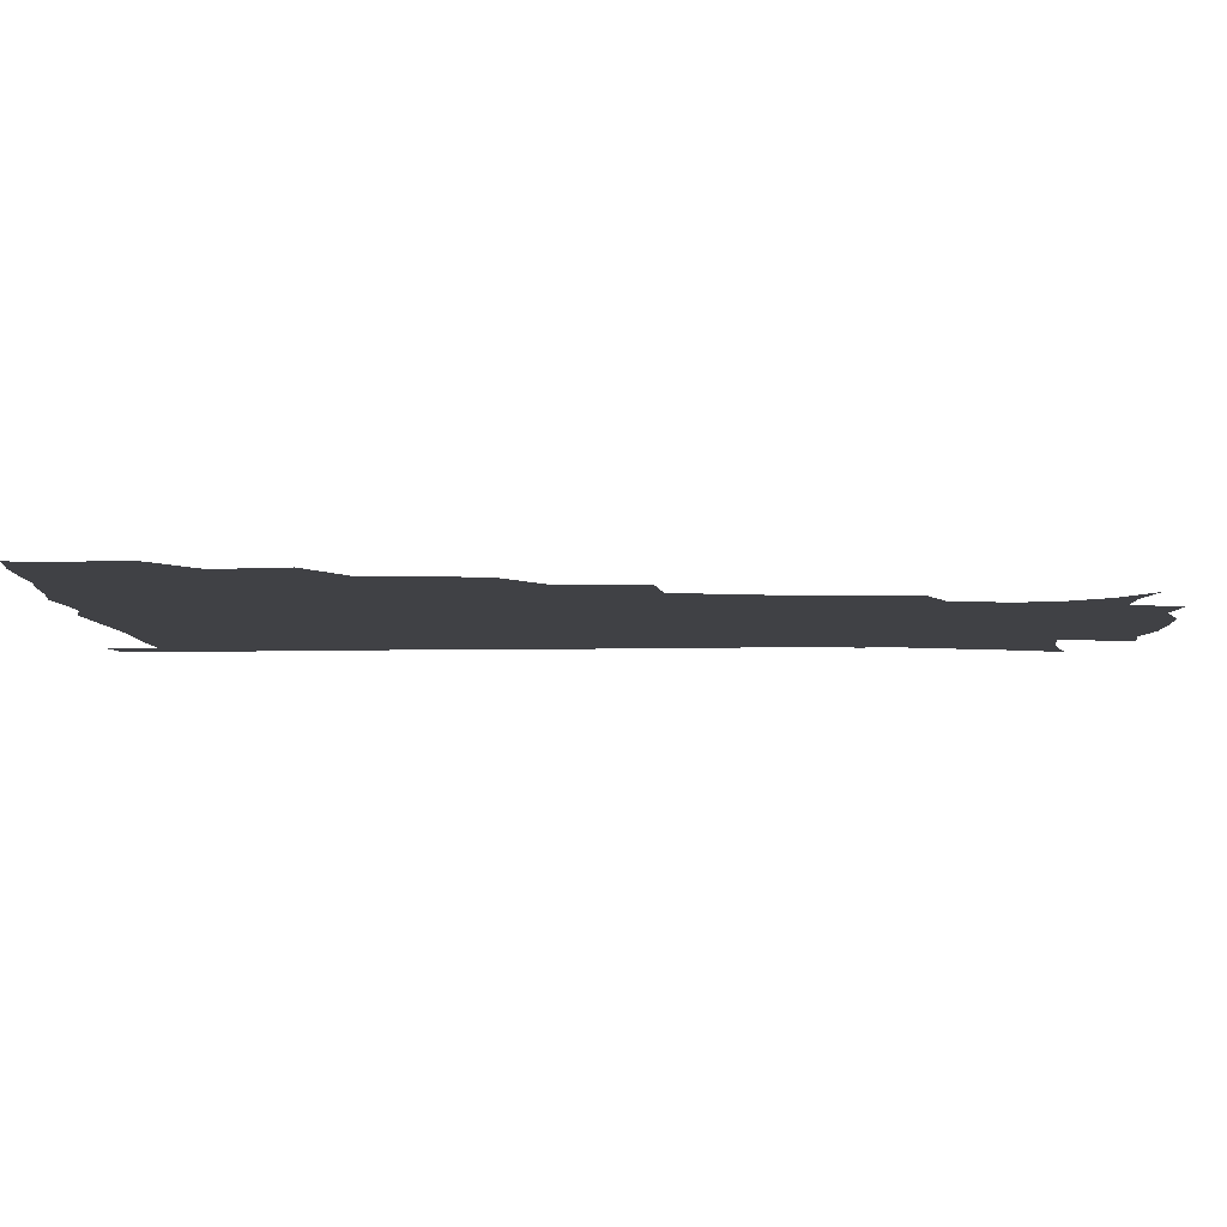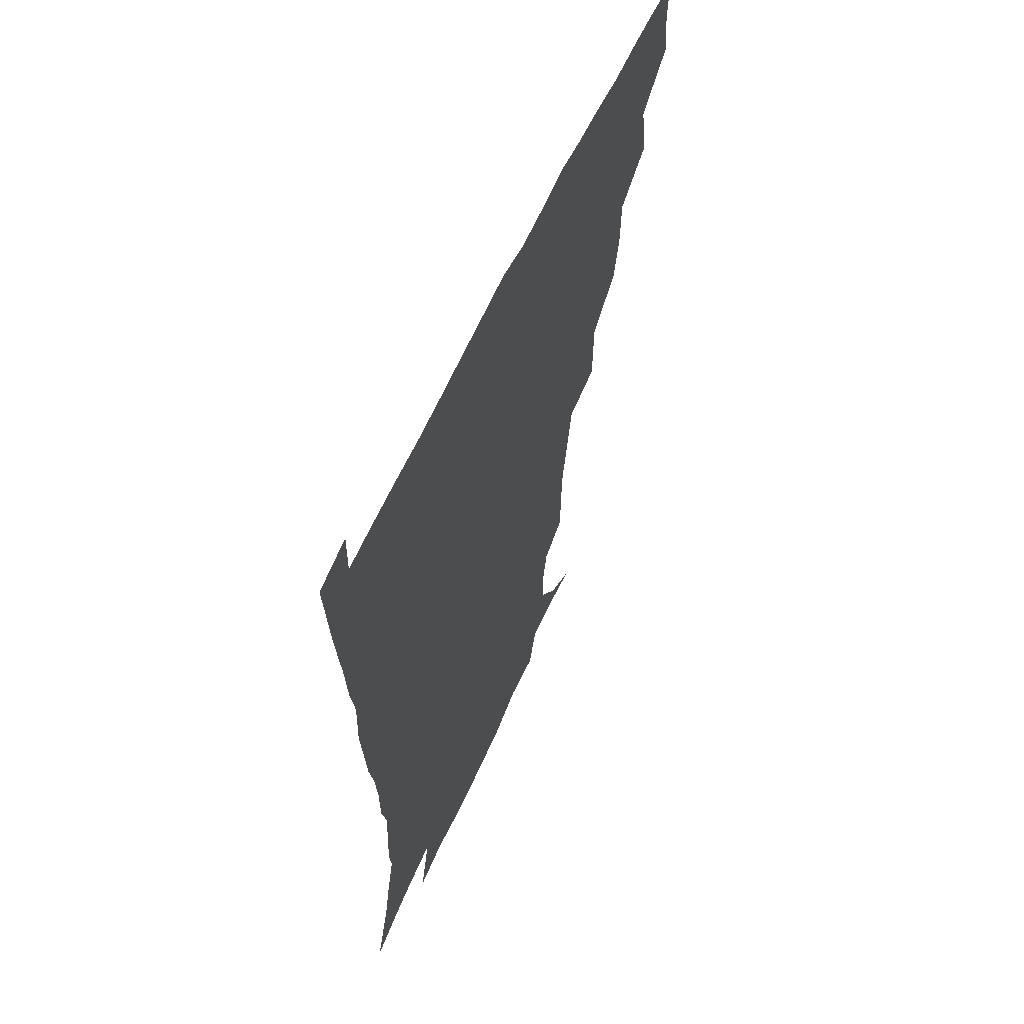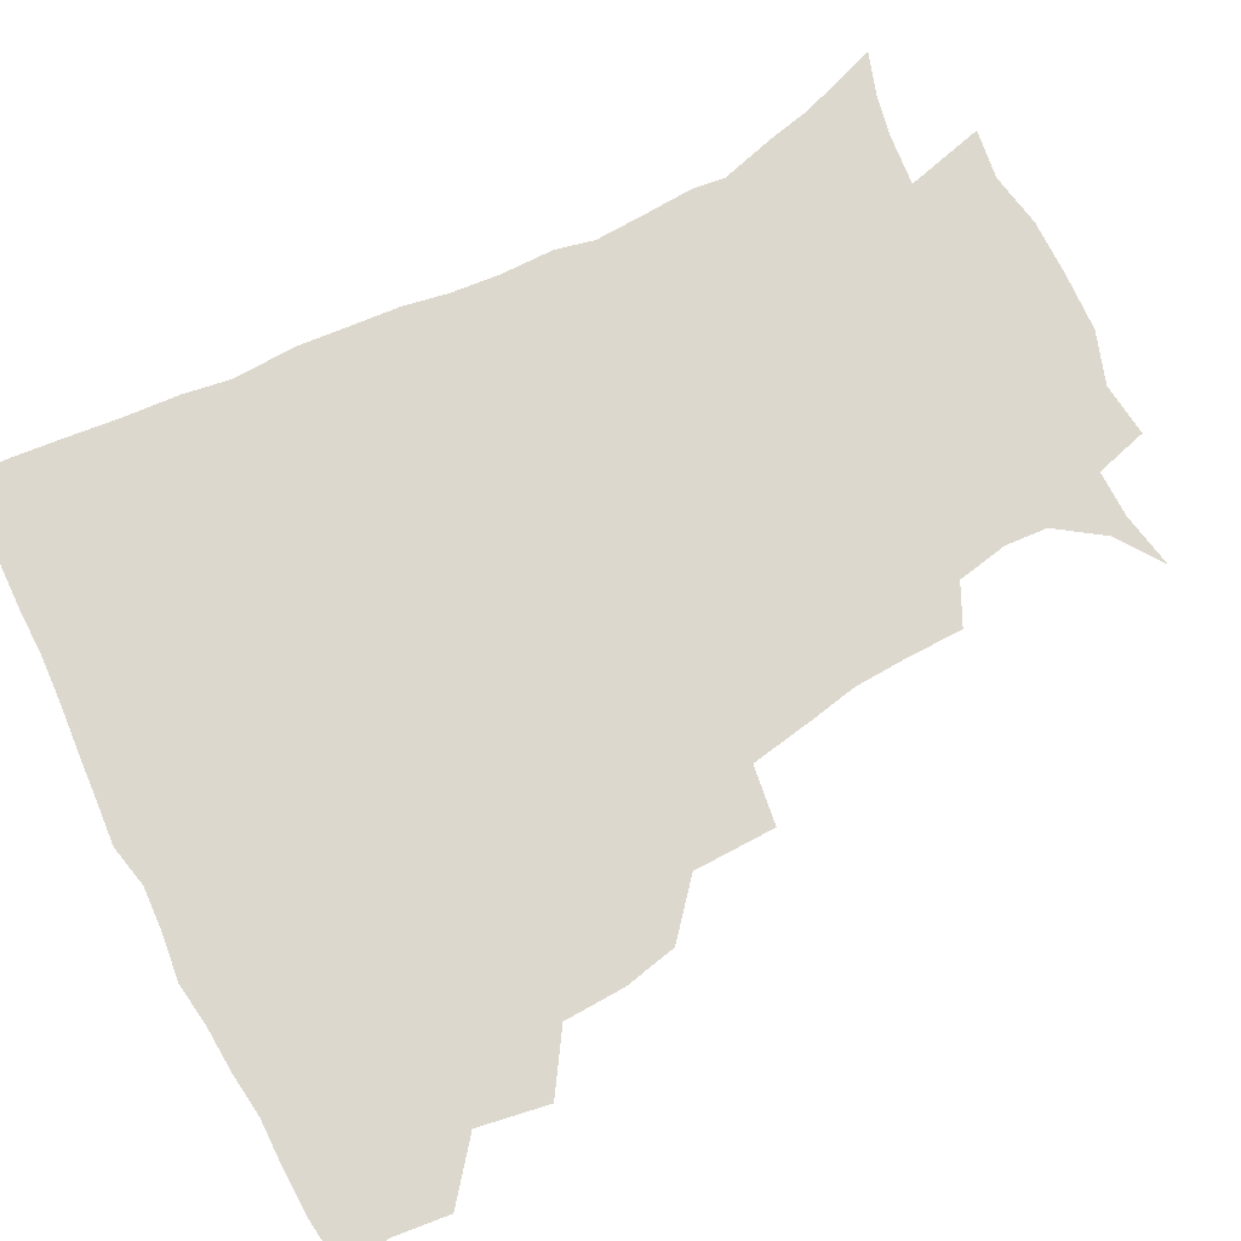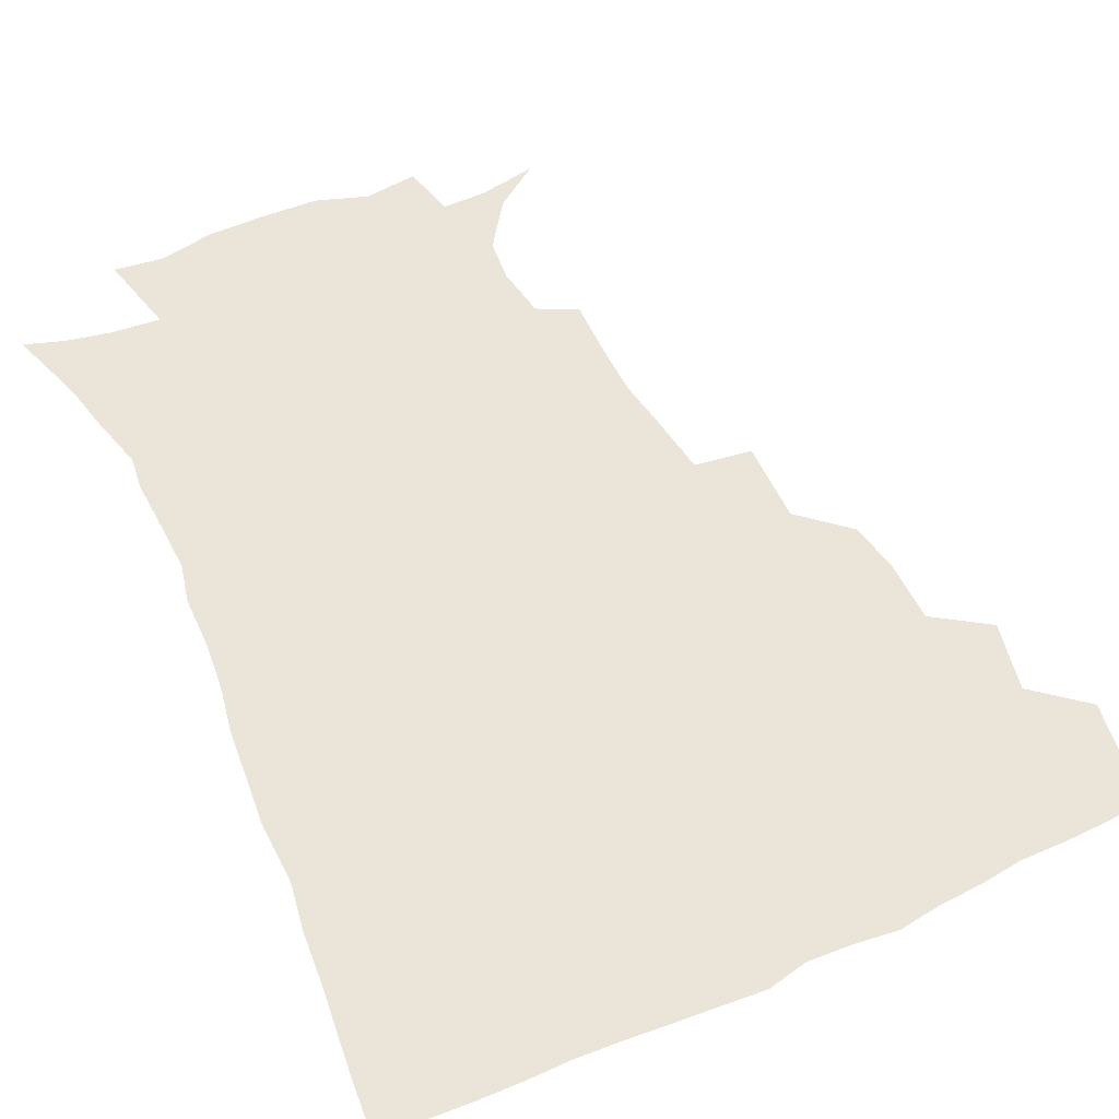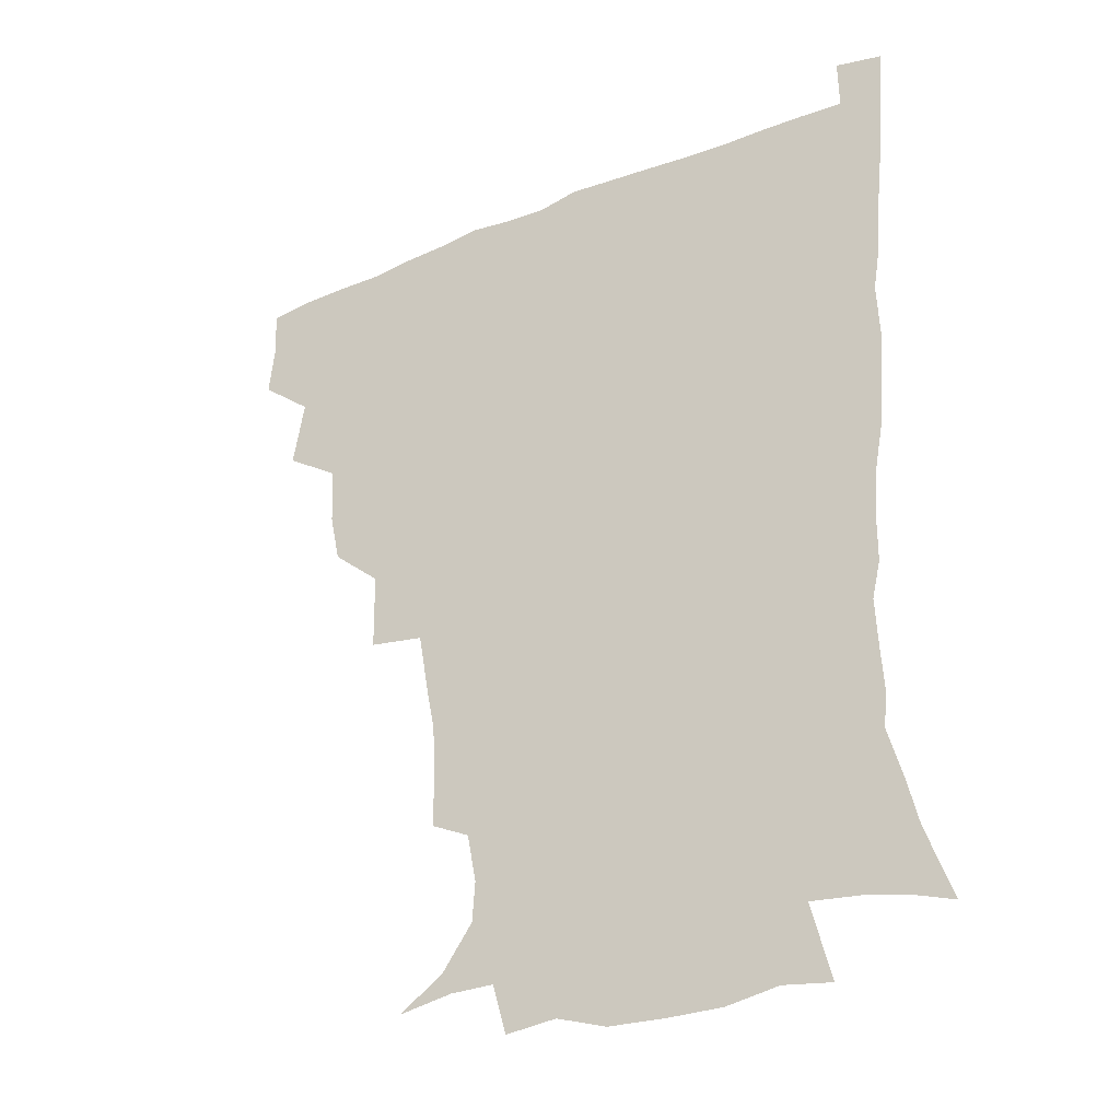
<metadata>
{"format":"obj","ext":"obj","renderer":"f3d","projection":"perspective","resolution":1024,"background":"white","views":[{"elev":-5.8,"azim":-89.9,"up":"+Z"},{"elev":60.9,"azim":114.3,"up":"+Y"},{"elev":72.2,"azim":-117.3,"up":"+Z"},{"elev":59.5,"azim":155.1,"up":"+Z"},{"elev":-32.0,"azim":30.3,"up":"+Y"}]}
</metadata>
<code>
v 435.7 401.6 0
v 437.7 419.4 0
v 436.9 435.1 0
v 449.6 364.4 0
v 453.6 387.1 0
v 452.6 403.4 0
v 453.4 419.7 0
v 452.1 436.8 0
v 472.5 315.3 0
v 469 332.1 0
v 468.3 352.2 0
v 470.5 373.9 0
v 469.8 389.7 0
v 469.1 405.1 0
v 468.5 420.2 0
v 467.3 437.2 0
v 489.6 274.4 0
v 489.2 301 0
v 487.9 324.8 0
v 486.5 342 0
v 486.6 360.5 0
v 485.9 376.1 0
v 485.2 391.1 0
v 484.4 405.9 0
v 483.5 420.8 0
v 482.7 436.9 0
v 516.3 199.5 0
v 516.1 218.3 0
v 515.3 235.5 0
v 512.5 249.9 0
v 508.8 271.6 0
v 505.3 291.7 0
v 503.4 310.8 0
v 501.1 326.6 0
v 500.7 343.9 0
v 501.1 362 0
v 500.8 377.4 0
v 500 391.9 0
v 499.2 406.3 0
v 498.4 420.6 0
v 497.3 438.6 0
v 506 137.5 0
v 521.2 147.7 0
v 531.8 162.8 0
v 532.8 176.4 0
v 529.6 193 0
v 529.2 214.7 0
v 527.9 231.4 0
v 525.9 247.1 0
v 523.3 263.9 0
v 520.9 282.1 0
v 519.3 300.5 0
v 518.9 319 0
v 518.1 334.4 0
v 516.4 348.4 0
v 516.6 364.6 0
v 515.6 378.5 0
v 514.6 392.6 0
v 513.7 406.9 0
v 512.8 421.5 0
v 511.9 439.4 0
v 524.8 140.6 0
v 536.6 154.1 0
v 542.7 171.3 0
v 542 187.6 0
v 540.5 203.5 0
v 541 225.2 0
v 538.8 238.7 0
v 537 253.9 0
v 535.3 271 0
v 533.3 286 0
v 532.7 304.8 0
v 532 319.5 0
v 531.8 336.2 0
v 531 350.6 0
v 530.6 365 0
v 530.9 379.5 0
v 529.2 393.2 0
v 528.6 407.3 0
v 527.4 422.8 0
v 526.1 441.2 0
v 539.8 140.5 0
v 552 162.6 0
v 554 180.3 0
v 552.8 194.6 0
v 552.6 213.1 0
v 552.3 231 0
v 550.5 244.7 0
v 549.6 261 0
v 547.7 274.2 0
v 546.5 290 0
v 545.6 304.6 0
v 545.8 322.5 0
v 545.8 337.6 0
v 545 351.4 0
v 544.6 365.2 0
v 544.9 379.8 0
v 544.1 393.2 0
v 543.7 406.8 0
v 542.5 422.1 0
v 541 439.4 0
v 544.6 123.5 0
v 558.3 147.2 0
v 563.9 165.9 0
v 565 184.8 0
v 564.7 200.6 0
v 564.2 217 0
v 563.7 232.9 0
v 562.3 247.4 0
v 561.5 262.8 0
v 560.6 277.8 0
v 559.6 292.4 0
v 560.2 310 0
v 559.1 322.7 0
v 559.7 339.6 0
v 559.1 352.2 0
v 559.4 366.7 0
v 558.9 379.9 0
v 558.1 393.4 0
v 557.9 407.1 0
v 557.1 421.5 0
v 555.6 438.5 0
v 562.2 125.2 0
v 572.9 149.2 0
v 576.4 170 0
v 576.7 185.4 0
v 576.3 202.3 0
v 575 220.4 0
v 576.2 237.3 0
v 574.4 249.5 0
v 574.1 265.1 0
v 573.5 278.9 0
v 572.9 293.5 0
v 573.1 311.1 0
v 573.4 325.9 0
v 573.2 339.3 0
v 573.1 352.8 0
v 573.5 367.5 0
v 572.9 380.3 0
v 572.9 393.7 0
v 572.1 407.7 0
v 571.2 422.1 0
v 569.4 441.4 0
v 579.4 119.2 0
v 587 150.3 0
v 588.3 170.1 0
v 588.7 187.4 0
v 588.5 205.1 0
v 587.4 217.9 0
v 586.3 240.3 0
v 587 252.1 0
v 587.1 265.7 0
v 586.6 280.8 0
v 586.3 295.2 0
v 586.3 311.5 0
v 586.5 326.3 0
v 586.9 339.6 0
v 586.8 352.7 0
v 587.1 367.2 0
v 587.2 380.4 0
v 587.1 393.9 0
v 586.9 407.5 0
v 585.4 423.2 0
v 583.7 440.1 0
v 598.9 118 0
v 600.9 149.8 0
v 600.8 170.3 0
v 600.7 188.9 0
v 600.4 205.4 0
v 600.9 218.4 0
v 600 233.3 0
v 599.5 248 0
v 598.9 266.2 0
v 599.2 281.6 0
v 599.3 296 0
v 599.4 311.6 0
v 599.9 324.7 0
v 600.2 340.2 0
v 600.7 353.4 0
v 601.2 367.4 0
v 601.5 380.7 0
v 601.4 394.2 0
v 601.1 408.2 0
v 600 423.2 0
v 598.3 439 0
v 617.9 117.6 0
v 615 149.6 0
v 613.9 168.4 0
v 612.6 187.7 0
v 612.1 204.1 0
v 612.4 220.9 0
v 611.8 236 0
v 611.7 252.6 0
v 611.8 265.8 0
v 611.5 281.6 0
v 612.1 295.9 0
v 612.4 310.1 0
v 613.1 325.6 0
v 613.5 339.2 0
v 614.2 353.9 0
v 614.9 367.5 0
v 615.5 380.7 0
v 616.3 394.2 0
v 616.6 407.6 0
v 615.5 422.3 0
v 613.8 437.7 0
v 635.9 120.5 0
v 630.3 146.3 0
v 626.6 168.4 0
v 625.2 185.4 0
v 623.8 203.2 0
v 623.5 220.7 0
v 623.4 235.9 0
v 623.5 250.2 0
v 624 265.5 0
v 624.4 279 0
v 624.6 294.2 0
v 625.5 307.7 0
v 625.4 326 0
v 626.6 338.8 0
v 627.3 353.9 0
v 628.5 366.5 0
v 629.4 380.3 0
v 630.1 393.9 0
v 630.7 407.6 0
v 630.8 421.5 0
v 629.6 436.7 0
v 652.5 118 0
v 645.8 144 0
v 641 163.6 0
v 637.2 184.1 0
v 635.6 201.1 0
v 634.8 218.4 0
v 635.3 232.4 0
v 636.4 244.5 0
v 635.2 263.7 0
v 636.4 277.1 0
v 636.9 292 0
v 639 303.8 0
v 638.8 321.2 0
v 639.9 335.6 0
v 640 352.4 0
v 641.9 365.2 0
v 642.9 381.2 0
v 644 393.8 0
v 644.8 407.4 0
v 645.4 421.3 0
v 644.6 436.7 0
v 662.6 142.2 0
v 654.1 162.7 0
v 650.4 179.5 0
v 648 196.5 0
v 646.5 213.3 0
v 646.3 229 0
v 647.3 242.6 0
v 648 257.1 0
v 648.4 273 0
v 649.9 286.6 0
v 650.6 303.3 0
v 651.5 318 0
v 653.7 331.2 0
v 654.2 347.2 0
v 655.3 362.7 0
v 655.9 379.4 0
v 657.5 393.2 0
v 659 406.8 0
v 659.8 421.1 0
v 659.9 436.2 0
v 677.3 139 0
v 669.7 156.3 0
v 664.3 173.5 0
v 661.4 189.2 0
v 659.2 205.2 0
v 658.7 220.9 0
v 658.8 235.9 0
v 659.7 250.4 0
v 660.9 265.3 0
v 661.4 282 0
v 662.9 297 0
v 665.9 309.8 0
v 666 327.7 0
v 666.5 344.7 0
v 668.3 359.7 0
v 669.9 375.2 0
v 671.8 390.4 0
v 673.2 405.9 0
v 674.4 420.4 0
v 675.2 435.2 0
v 674.9 453 0
v 691 134.4 0
v 686.4 147.1 0
v 681.6 161.1 0
v 678.6 174.4 0
v 673.4 193 0
v 674.7 203.9 0
v 673.8 220 0
v 673 237.1 0
v 675.9 249.7 0
v 676 267.4 0
v 677.5 283.6 0
v 680.2 298.2 0
v 681.5 314.9 0
v 682.9 331.5 0
v 682.1 352.4 0
v 684.6 368.1 0
v 685.9 386.6 0
v 687.7 403.6 0
v 689.1 419.2 0
v 690.2 434.4 0
v 691.3 449.6 0
f 5 6 1
f 1 6 2
f 6 7 2
f 2 7 3
f 7 8 3
f 11 12 4
f 4 12 5
f 12 13 5
f 5 13 6
f 13 14 6
f 6 14 7
f 14 15 7
f 7 15 8
f 15 16 8
f 18 19 9
f 9 19 10
f 19 20 10
f 10 20 11
f 20 21 11
f 11 21 12
f 21 22 12
f 12 22 13
f 22 23 13
f 13 23 14
f 23 24 14
f 14 24 15
f 24 25 15
f 15 25 16
f 25 26 16
f 31 32 17
f 17 32 18
f 32 33 18
f 18 33 19
f 33 34 19
f 19 34 20
f 34 35 20
f 20 35 21
f 35 36 21
f 21 36 22
f 36 37 22
f 22 37 23
f 37 38 23
f 23 38 24
f 38 39 24
f 24 39 25
f 39 40 25
f 25 40 26
f 40 41 26
f 46 47 27
f 27 47 28
f 47 48 28
f 28 48 29
f 48 49 29
f 29 49 30
f 49 50 30
f 30 50 31
f 50 51 31
f 31 51 32
f 51 52 32
f 32 52 33
f 52 53 33
f 33 53 34
f 53 54 34
f 34 54 35
f 54 55 35
f 35 55 36
f 55 56 36
f 36 56 37
f 56 57 37
f 37 57 38
f 57 58 38
f 38 58 39
f 58 59 39
f 39 59 40
f 59 60 40
f 40 60 41
f 60 61 41
f 42 62 43
f 62 63 43
f 43 63 44
f 63 64 44
f 44 64 45
f 64 65 45
f 45 65 46
f 65 66 46
f 46 66 47
f 66 67 47
f 47 67 48
f 67 68 48
f 48 68 49
f 68 69 49
f 49 69 50
f 69 70 50
f 50 70 51
f 70 71 51
f 51 71 52
f 71 72 52
f 52 72 53
f 72 73 53
f 53 73 54
f 73 74 54
f 54 74 55
f 74 75 55
f 55 75 56
f 75 76 56
f 56 76 57
f 76 77 57
f 57 77 58
f 77 78 58
f 58 78 59
f 78 79 59
f 59 79 60
f 79 80 60
f 60 80 61
f 80 81 61
f 62 82 63
f 82 83 63
f 63 83 64
f 83 84 64
f 64 84 65
f 84 85 65
f 65 85 66
f 85 86 66
f 66 86 67
f 86 87 67
f 67 87 68
f 87 88 68
f 68 88 69
f 88 89 69
f 69 89 70
f 89 90 70
f 70 90 71
f 90 91 71
f 71 91 72
f 91 92 72
f 72 92 73
f 92 93 73
f 73 93 74
f 93 94 74
f 74 94 75
f 94 95 75
f 75 95 76
f 95 96 76
f 76 96 77
f 96 97 77
f 77 97 78
f 97 98 78
f 78 98 79
f 98 99 79
f 79 99 80
f 99 100 80
f 80 100 81
f 100 101 81
f 102 103 82
f 82 103 83
f 103 104 83
f 83 104 84
f 104 105 84
f 84 105 85
f 105 106 85
f 85 106 86
f 106 107 86
f 86 107 87
f 107 108 87
f 87 108 88
f 108 109 88
f 88 109 89
f 109 110 89
f 89 110 90
f 110 111 90
f 90 111 91
f 111 112 91
f 91 112 92
f 112 113 92
f 92 113 93
f 113 114 93
f 93 114 94
f 114 115 94
f 94 115 95
f 115 116 95
f 95 116 96
f 116 117 96
f 96 117 97
f 117 118 97
f 97 118 98
f 118 119 98
f 98 119 99
f 119 120 99
f 99 120 100
f 120 121 100
f 100 121 101
f 121 122 101
f 102 123 103
f 123 124 103
f 103 124 104
f 124 125 104
f 104 125 105
f 125 126 105
f 105 126 106
f 126 127 106
f 106 127 107
f 127 128 107
f 107 128 108
f 128 129 108
f 108 129 109
f 129 130 109
f 109 130 110
f 130 131 110
f 110 131 111
f 131 132 111
f 111 132 112
f 132 133 112
f 112 133 113
f 133 134 113
f 113 134 114
f 134 135 114
f 114 135 115
f 135 136 115
f 115 136 116
f 136 137 116
f 116 137 117
f 137 138 117
f 117 138 118
f 138 139 118
f 118 139 119
f 139 140 119
f 119 140 120
f 140 141 120
f 120 141 121
f 141 142 121
f 121 142 122
f 142 143 122
f 123 144 124
f 144 145 124
f 124 145 125
f 145 146 125
f 125 146 126
f 146 147 126
f 126 147 127
f 147 148 127
f 127 148 128
f 148 149 128
f 128 149 129
f 149 150 129
f 129 150 130
f 150 151 130
f 130 151 131
f 151 152 131
f 131 152 132
f 152 153 132
f 132 153 133
f 153 154 133
f 133 154 134
f 154 155 134
f 134 155 135
f 155 156 135
f 135 156 136
f 156 157 136
f 136 157 137
f 157 158 137
f 137 158 138
f 158 159 138
f 138 159 139
f 159 160 139
f 139 160 140
f 160 161 140
f 140 161 141
f 161 162 141
f 141 162 142
f 162 163 142
f 142 163 143
f 163 164 143
f 144 165 145
f 165 166 145
f 145 166 146
f 166 167 146
f 146 167 147
f 167 168 147
f 147 168 148
f 168 169 148
f 148 169 149
f 169 170 149
f 149 170 150
f 170 171 150
f 150 171 151
f 171 172 151
f 151 172 152
f 172 173 152
f 152 173 153
f 173 174 153
f 153 174 154
f 174 175 154
f 154 175 155
f 175 176 155
f 155 176 156
f 176 177 156
f 156 177 157
f 177 178 157
f 157 178 158
f 178 179 158
f 158 179 159
f 179 180 159
f 159 180 160
f 180 181 160
f 160 181 161
f 181 182 161
f 161 182 162
f 182 183 162
f 162 183 163
f 183 184 163
f 163 184 164
f 184 185 164
f 165 186 166
f 186 187 166
f 166 187 167
f 187 188 167
f 167 188 168
f 188 189 168
f 168 189 169
f 189 190 169
f 169 190 170
f 190 191 170
f 170 191 171
f 191 192 171
f 171 192 172
f 192 193 172
f 172 193 173
f 193 194 173
f 173 194 174
f 194 195 174
f 174 195 175
f 195 196 175
f 175 196 176
f 196 197 176
f 176 197 177
f 197 198 177
f 177 198 178
f 198 199 178
f 178 199 179
f 199 200 179
f 179 200 180
f 200 201 180
f 180 201 181
f 201 202 181
f 181 202 182
f 202 203 182
f 182 203 183
f 203 204 183
f 183 204 184
f 204 205 184
f 184 205 185
f 205 206 185
f 186 207 187
f 207 208 187
f 187 208 188
f 208 209 188
f 188 209 189
f 209 210 189
f 189 210 190
f 210 211 190
f 190 211 191
f 211 212 191
f 191 212 192
f 212 213 192
f 192 213 193
f 213 214 193
f 193 214 194
f 214 215 194
f 194 215 195
f 215 216 195
f 195 216 196
f 216 217 196
f 196 217 197
f 217 218 197
f 197 218 198
f 218 219 198
f 198 219 199
f 219 220 199
f 199 220 200
f 220 221 200
f 200 221 201
f 221 222 201
f 201 222 202
f 222 223 202
f 202 223 203
f 223 224 203
f 203 224 204
f 224 225 204
f 204 225 205
f 225 226 205
f 205 226 206
f 226 227 206
f 207 228 208
f 228 229 208
f 208 229 209
f 229 230 209
f 209 230 210
f 230 231 210
f 210 231 211
f 231 232 211
f 211 232 212
f 232 233 212
f 212 233 213
f 233 234 213
f 213 234 214
f 234 235 214
f 214 235 215
f 235 236 215
f 215 236 216
f 236 237 216
f 216 237 217
f 237 238 217
f 217 238 218
f 238 239 218
f 218 239 219
f 239 240 219
f 219 240 220
f 240 241 220
f 220 241 221
f 241 242 221
f 221 242 222
f 242 243 222
f 222 243 223
f 243 244 223
f 223 244 224
f 244 245 224
f 224 245 225
f 245 246 225
f 225 246 226
f 246 247 226
f 226 247 227
f 247 248 227
f 229 249 230
f 249 250 230
f 230 250 231
f 250 251 231
f 231 251 232
f 251 252 232
f 232 252 233
f 252 253 233
f 233 253 234
f 253 254 234
f 234 254 235
f 254 255 235
f 235 255 236
f 255 256 236
f 236 256 237
f 256 257 237
f 237 257 238
f 257 258 238
f 238 258 239
f 258 259 239
f 239 259 240
f 259 260 240
f 240 260 241
f 260 261 241
f 241 261 242
f 261 262 242
f 242 262 243
f 262 263 243
f 243 263 244
f 263 264 244
f 244 264 245
f 264 265 245
f 245 265 246
f 265 266 246
f 246 266 247
f 266 267 247
f 247 267 248
f 267 268 248
f 249 269 250
f 269 270 250
f 250 270 251
f 270 271 251
f 251 271 252
f 271 272 252
f 252 272 253
f 272 273 253
f 253 273 254
f 273 274 254
f 254 274 255
f 274 275 255
f 255 275 256
f 275 276 256
f 256 276 257
f 276 277 257
f 257 277 258
f 277 278 258
f 258 278 259
f 278 279 259
f 259 279 260
f 279 280 260
f 260 280 261
f 280 281 261
f 261 281 262
f 281 282 262
f 262 282 263
f 282 283 263
f 263 283 264
f 283 284 264
f 264 284 265
f 284 285 265
f 265 285 266
f 285 286 266
f 266 286 267
f 286 287 267
f 267 287 268
f 287 288 268
f 269 290 270
f 290 291 270
f 270 291 271
f 291 292 271
f 271 292 272
f 292 293 272
f 272 293 273
f 293 294 273
f 273 294 274
f 294 295 274
f 274 295 275
f 295 296 275
f 275 296 276
f 296 297 276
f 276 297 277
f 297 298 277
f 277 298 278
f 298 299 278
f 278 299 279
f 299 300 279
f 279 300 280
f 300 301 280
f 280 301 281
f 301 302 281
f 281 302 282
f 302 303 282
f 282 303 283
f 303 304 283
f 283 304 284
f 304 305 284
f 284 305 285
f 305 306 285
f 285 306 286
f 306 307 286
f 286 307 287
f 307 308 287
f 287 308 288
f 308 309 288
f 288 309 289
f 309 310 289

</code>
